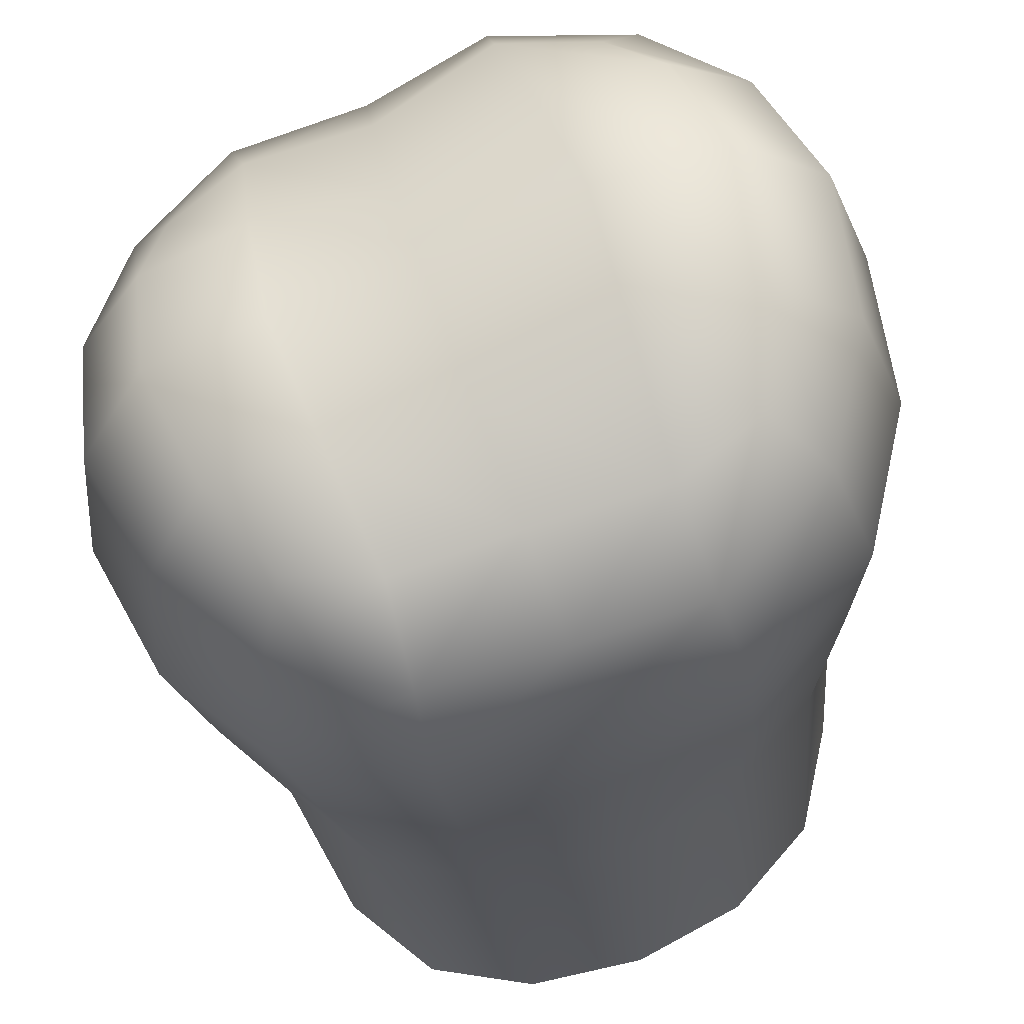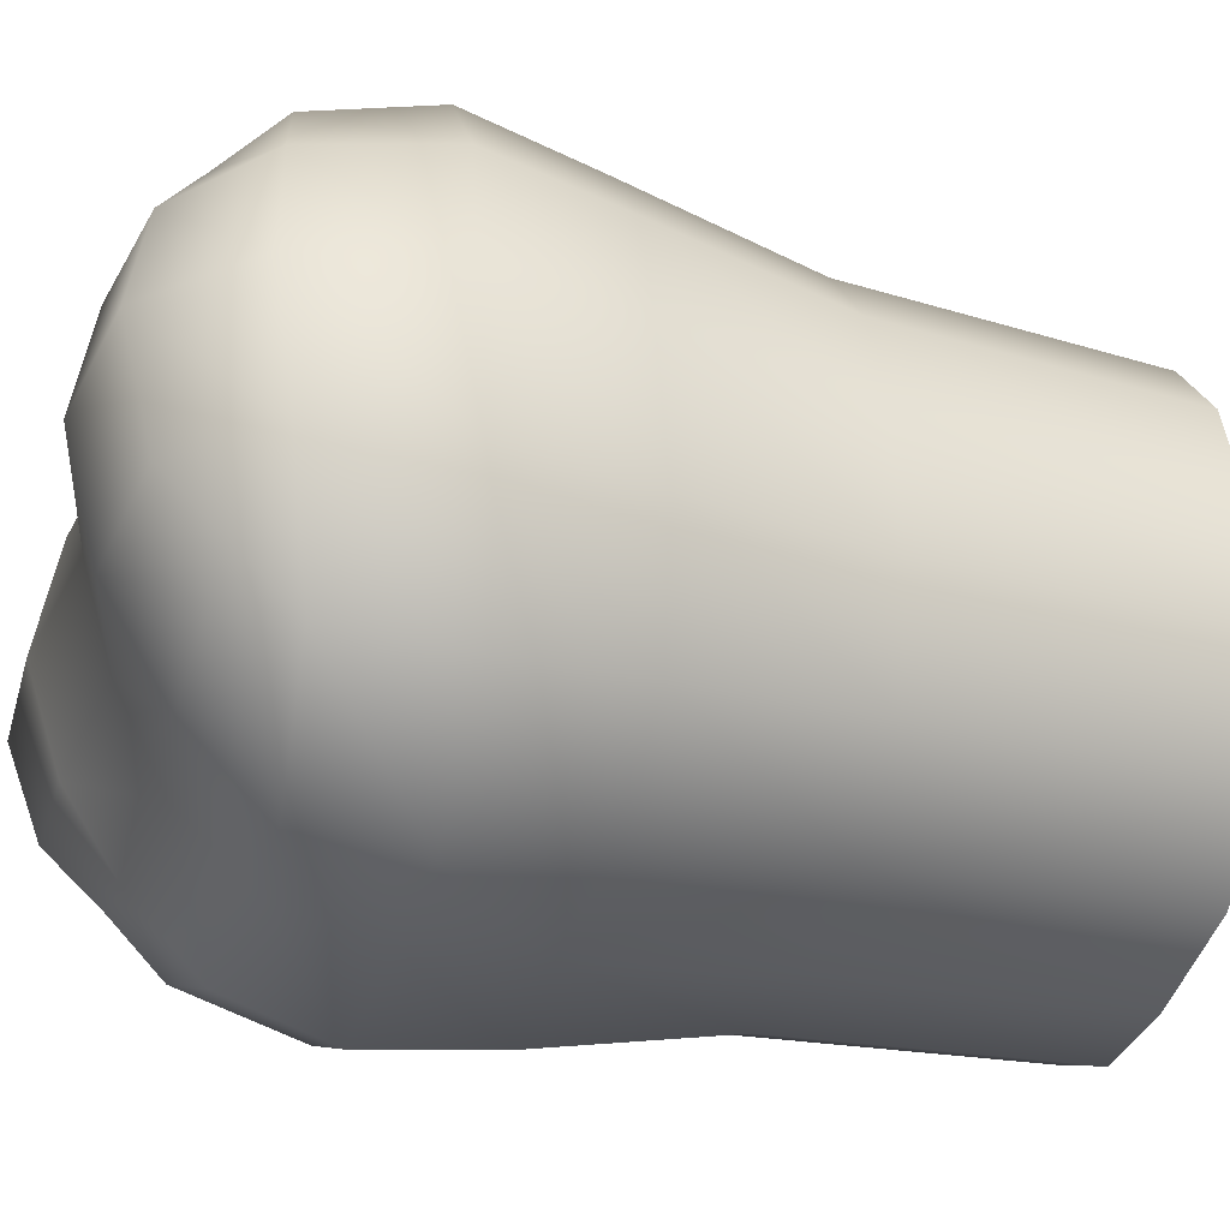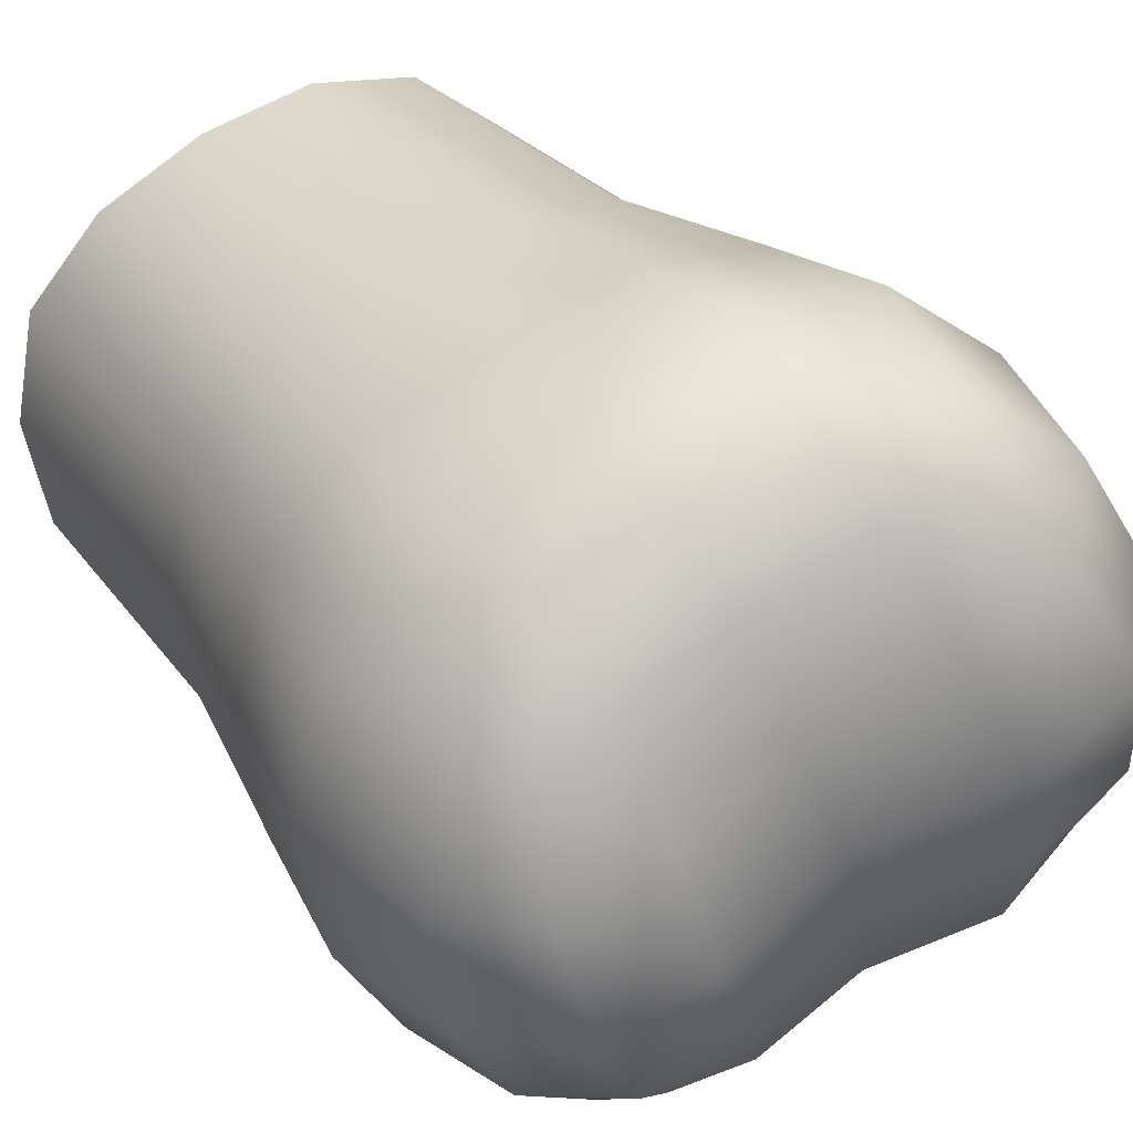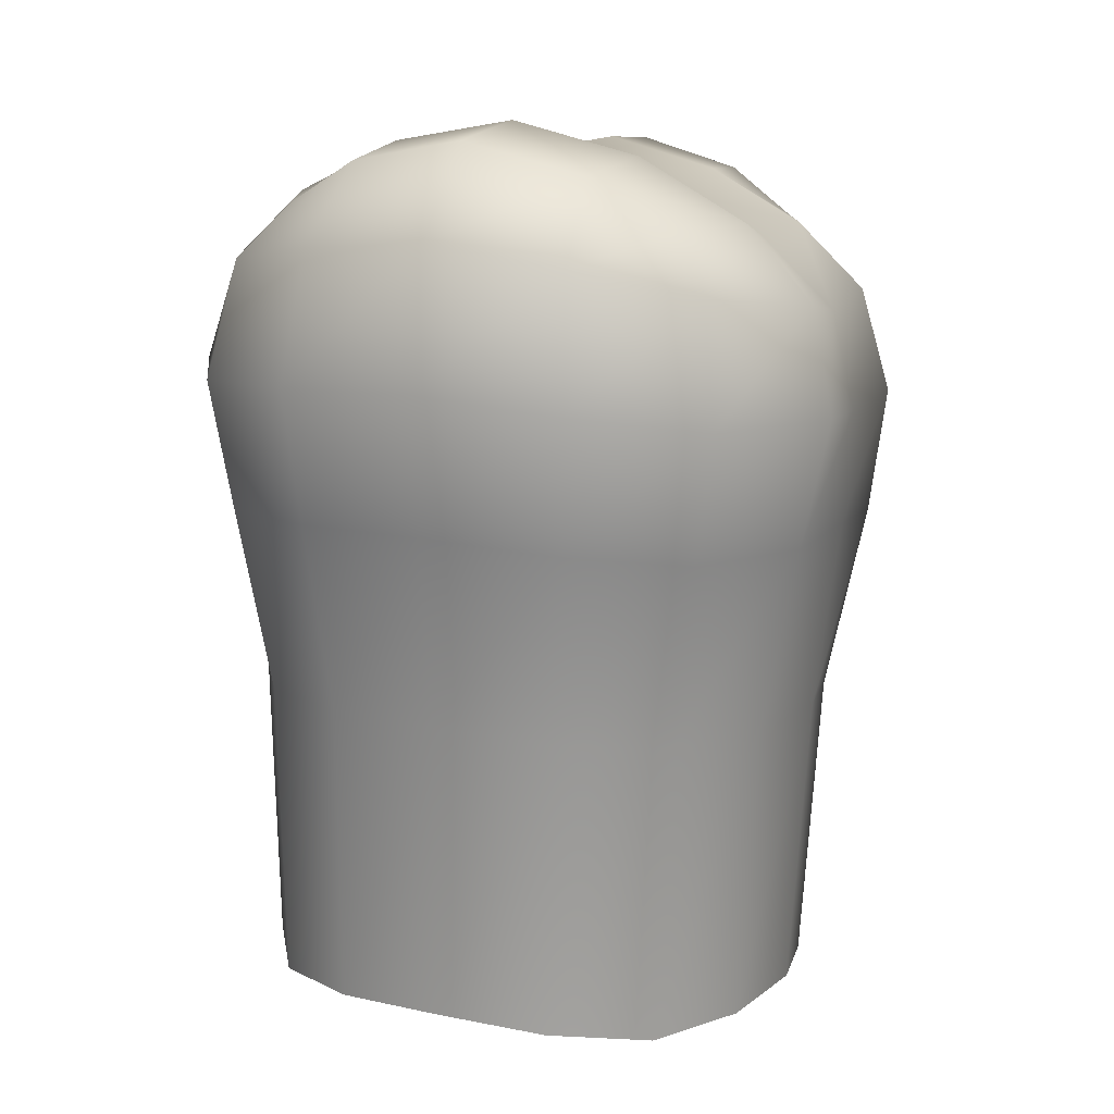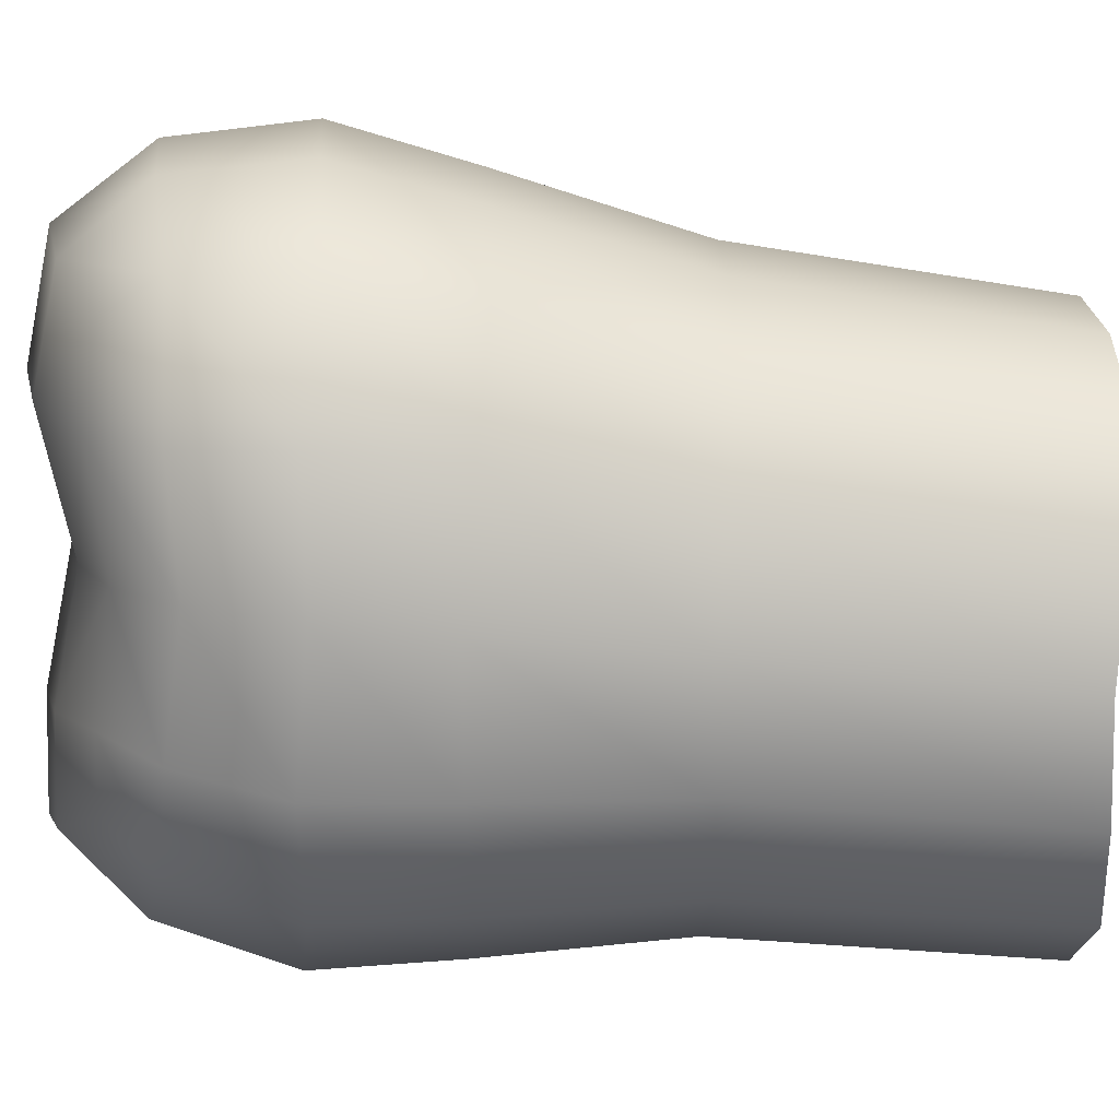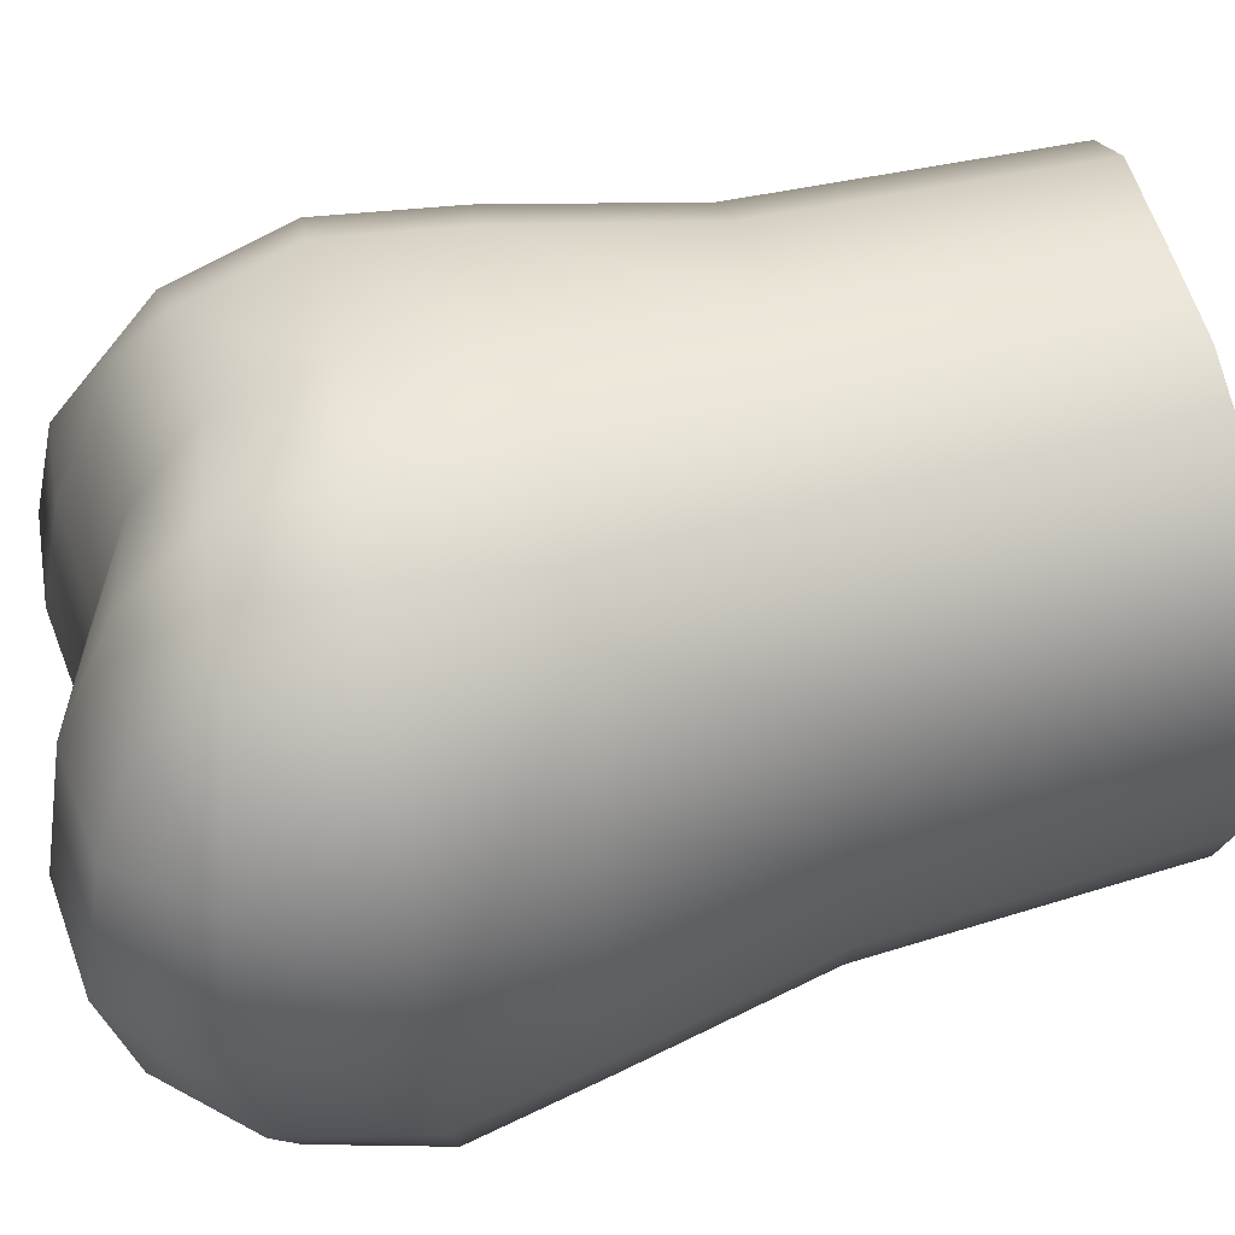
<metadata>
{"format":"obj","ext":"obj","renderer":"f3d","projection":"perspective","resolution":1024,"background":"white","views":[{"elev":-27.9,"azim":-172.7,"up":"+Z"},{"elev":-20.7,"azim":-110.7,"up":"+Z"},{"elev":37.5,"azim":146.9,"up":"+Z"},{"elev":13.2,"azim":-50.1,"up":"+Y"},{"elev":-61.8,"azim":-95.1,"up":"+Z"},{"elev":63.9,"azim":-104.6,"up":"+Z"}]}
</metadata>
<code>
g default
v -0.3397 0.3343 -0.2309
v -0.3501 0.3417 0.02762
v -0.1368 0.3365 -0.392
v -0.1902 0.3176 0.2296
v 0.06874 0.3135 0.2408
v 0.2698 0.2933 0.07939
v 0.282 0.3083 -0.1789
v 0.1203 0.31 -0.3811
v -0.4106 0.7026 -0.2503
v -0.4236 0.7214 0.0653
v -0.1479 0.6877 -0.4061
v -0.2283 0.6821 0.3112
v 0.07551 0.6627 0.2817
v 0.3267 0.6532 0.1098
v 0.3472 0.6807 -0.1865
v 0.1562 0.6723 -0.4154
v -0.3221 0.8952 -0.2013
v -0.3071 0.9715 0.03657
v -0.02048 0.933 -0.05792
v -0.1024 0.8689 -0.2904
v -0.1813 0.8794 0.2323
v 0.04827 0.8521 0.1736
v 0.2456 0.8566 0.07147
v 0.238 0.94 -0.1416
v 0.1173 0.8709 -0.3235
v -0.3297 0.946 -0.09837
v -0.241 0.8991 -0.268
v -0.1746 0.9852 -0.005956
v -0.06074 0.9113 -0.1777
v -0.2468 0.9367 0.1571
v -0.07642 0.8807 0.2388
v 0.01674 0.9026 0.06093
v 0.1212 0.949 -0.1033
v 0.1734 0.8569 0.1358
v 0.2568 0.9081 -0.02011
v 0.02115 0.8739 -0.333
v 0.1813 0.9166 -0.2528
v -0.321 -0.01818 -0.2384
v -0.3312 -0.004773 0.008899
v -0.3693 0.3395 -0.1049
v -0.1274 -0.009732 -0.3921
v -0.2552 0.3367 -0.3293
v -0.1781 -0.03418 0.2016
v -0.2879 0.3304 0.1457
v 0.06893 -0.03172 0.2126
v -0.06398 0.3153 0.2597
v 0.2614 -0.0574 0.05804
v 0.1863 0.3021 0.1779
v 0.2727 -0.03667 -0.1884
v 0.3004 0.2993 -0.04647
v 0.1185 -0.0414 -0.382
v 0.219 0.3084 -0.2971
v -0.004926 0.3235 -0.411
v -0.3829 0.5535 -0.2429
v -0.3948 0.564 0.05022
v -0.4468 0.7138 -0.09655
v -0.1466 0.5574 -0.4057
v -0.2931 0.7038 -0.3751
v -0.2134 0.5346 0.2791
v -0.3475 0.7027 0.209
v 0.07352 0.5328 0.272
v -0.05992 0.6777 0.343
v 0.3065 0.5072 0.104
v 0.226 0.6617 0.2315
v 0.3217 0.5262 -0.1838
v 0.3668 0.6651 -0.03451
v 0.1401 0.5258 -0.4084
v 0.2735 0.6756 -0.3217
v 0.003372 0.6867 -0.4539
v -0.3801 0.8354 -0.2304
v -0.3926 0.8733 0.06076
v -0.135 0.7976 -0.3737
v -0.2125 0.8164 0.2859
v 0.06924 0.7747 0.2552
v 0.2958 0.7897 0.09443
v 0.316 0.8358 -0.1707
v 0.1431 0.8068 -0.3759
v -0.2097 0.9591 -0.1472
v -0.1207 0.9491 0.1269
v 0.1514 0.9149 0.02639
v 0.06882 0.9241 -0.228
v -0.3493 -0.01005 -0.1179
v -0.2404 -0.0127 -0.3323
v -0.2715 -0.01875 0.1215
v -0.05761 -0.03316 0.2304
v 0.1816 -0.04579 0.1523
v 0.2905 -0.04844 -0.06207
v 0.2127 -0.03974 -0.3015
v -0.001189 -0.02533 -0.4104
v -0.4164 0.5605 -0.1001
v -0.2871 0.5573 -0.3544
v -0.3242 0.5501 0.184
v -0.07036 0.5331 0.3131
v 0.2123 0.5182 0.2169
v 0.3419 0.515 -0.03613
v 0.2512 0.5252 -0.3156
v -0.002241 0.5422 -0.4436
v -0.414 0.86 -0.08827
v -0.2708 0.8201 -0.3461
v -0.3227 0.8498 0.1927
v -0.05643 0.7961 0.3142
v 0.2051 0.7814 0.2054
v 0.3328 0.8149 -0.03528
v 0.2497 0.8242 -0.2912
v 0.004322 0.8039 -0.4128
g FoodRLowerCaninesUnderbite
f 17 26 78 27
f 26 18 28 78
f 78 28 19 29
f 27 78 29 20
f 18 30 79 28
f 30 21 31 79
f 79 31 22 32
f 28 79 32 19
f 19 32 80 33
f 32 22 34 80
f 80 34 23 35
f 33 80 35 24
f 20 29 81 36
f 29 19 33 81
f 81 33 24 37
f 36 81 37 25
f 82 39 2 40
f 38 82 40 1
f 83 38 1 42
f 41 83 42 3
f 84 43 4 44
f 39 84 44 2
f 85 45 5 46
f 43 85 46 4
f 86 47 6 48
f 45 86 48 5
f 87 49 7 50
f 47 87 50 6
f 88 51 8 52
f 49 88 52 7
f 89 41 3 53
f 51 89 53 8
f 1 40 90 54
f 40 2 55 90
f 90 55 10 56
f 54 90 56 9
f 3 42 91 57
f 42 1 54 91
f 91 54 9 58
f 57 91 58 11
f 2 44 92 55
f 44 4 59 92
f 92 59 12 60
f 55 92 60 10
f 4 46 93 59
f 46 5 61 93
f 93 61 13 62
f 59 93 62 12
f 5 48 94 61
f 48 6 63 94
f 94 63 14 64
f 61 94 64 13
f 6 50 95 63
f 50 7 65 95
f 95 65 15 66
f 63 95 66 14
f 7 52 96 65
f 52 8 67 96
f 96 67 16 68
f 65 96 68 15
f 8 53 97 67
f 53 3 57 97
f 97 57 11 69
f 67 97 69 16
f 9 56 98 70
f 56 10 71 98
f 98 71 18 26
f 70 98 26 17
f 11 58 99 72
f 58 9 70 99
f 99 70 17 27
f 72 99 27 20
f 10 60 100 71
f 60 12 73 100
f 100 73 21 30
f 71 100 30 18
f 12 62 101 73
f 62 13 74 101
f 101 74 22 31
f 73 101 31 21
f 13 64 102 74
f 64 14 75 102
f 102 75 23 34
f 74 102 34 22
f 14 66 103 75
f 66 15 76 103
f 103 76 24 35
f 75 103 35 23
f 15 68 104 76
f 68 16 77 104
f 104 77 25 37
f 76 104 37 24
f 16 69 105 77
f 69 11 72 105
f 105 72 20 36
f 77 105 36 25

</code>
